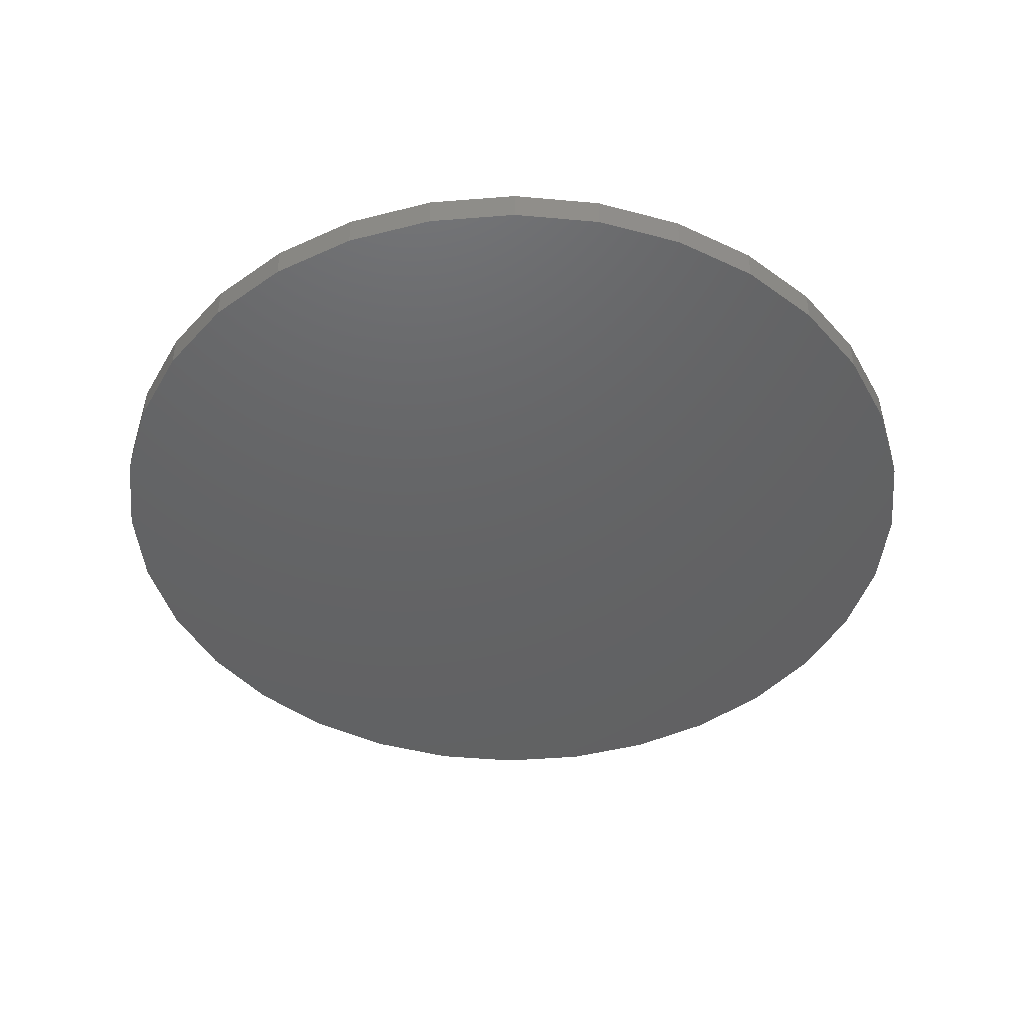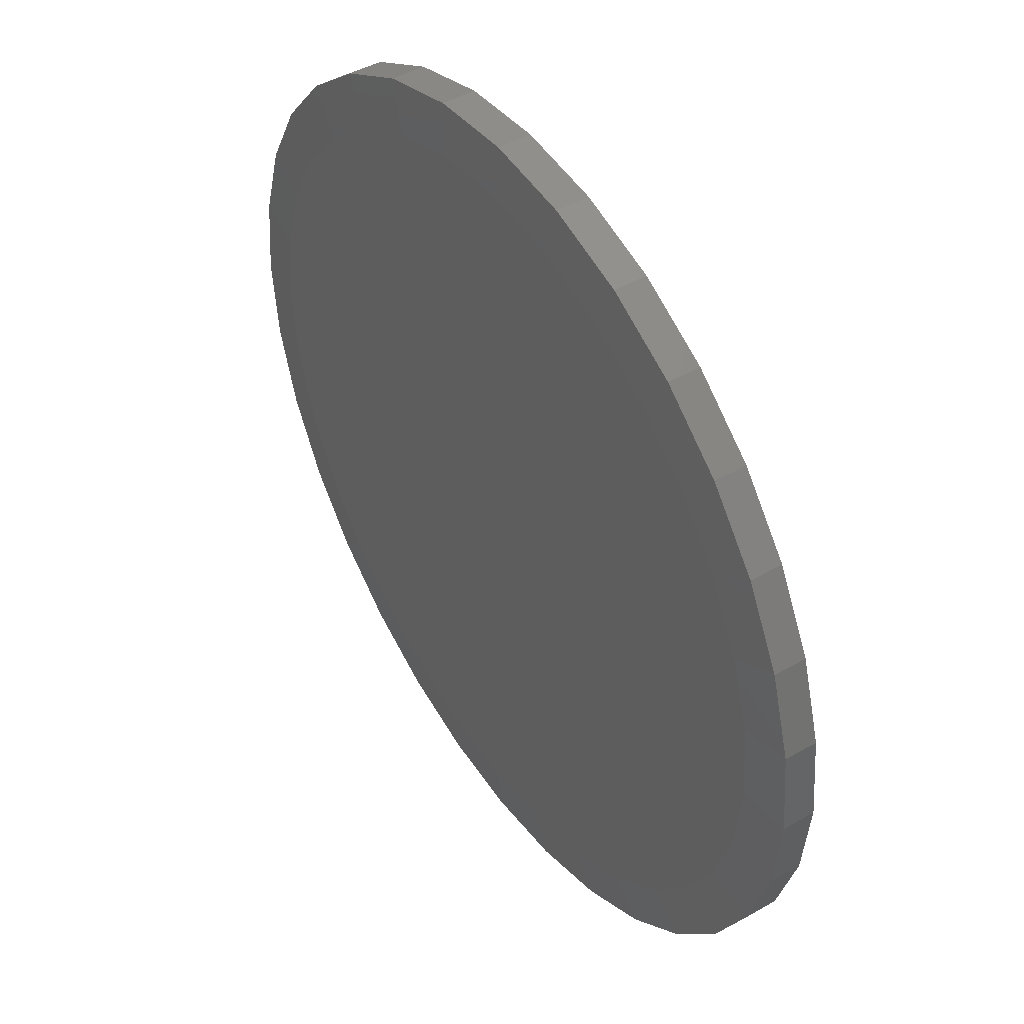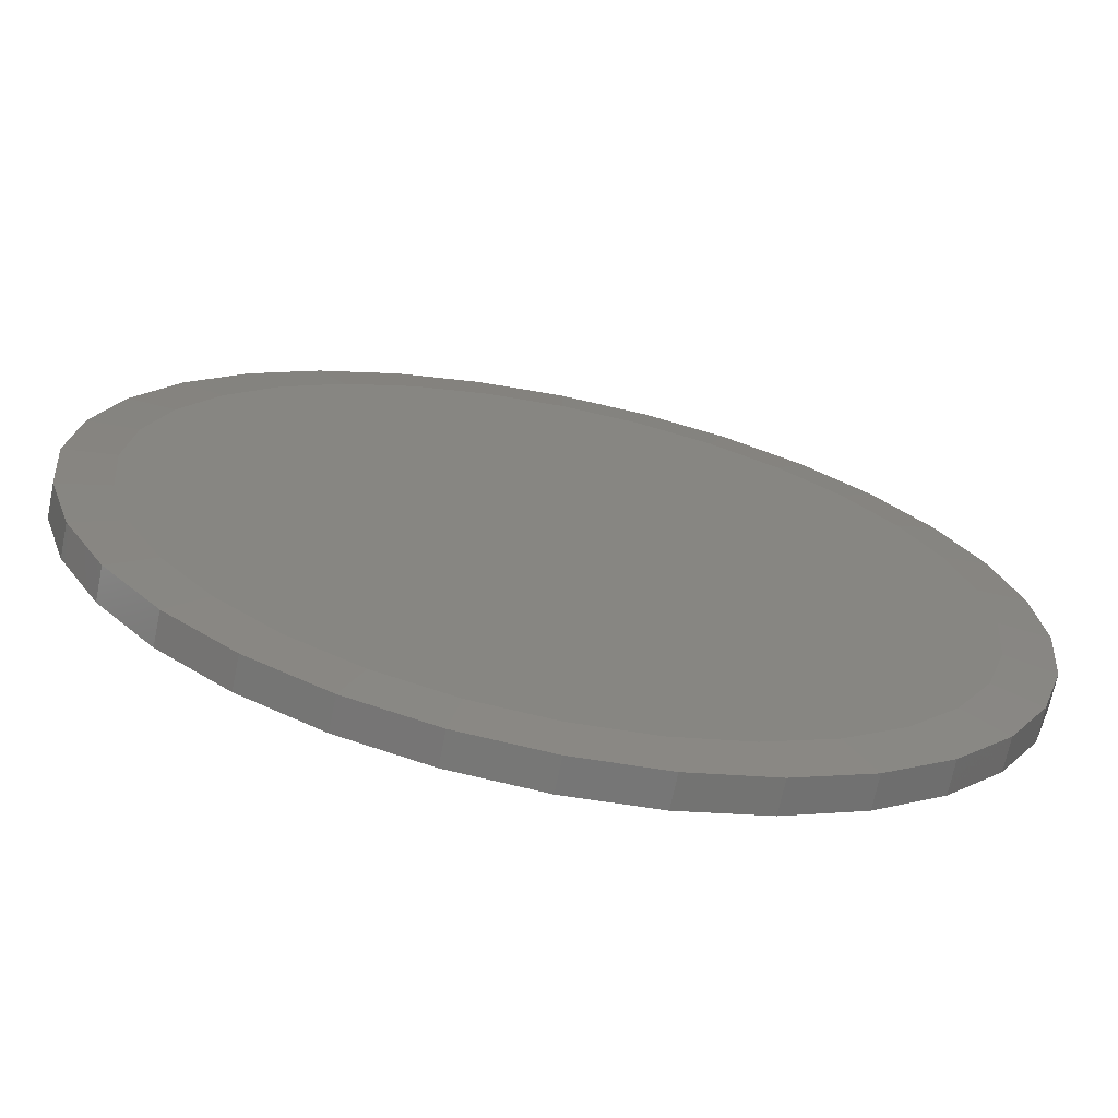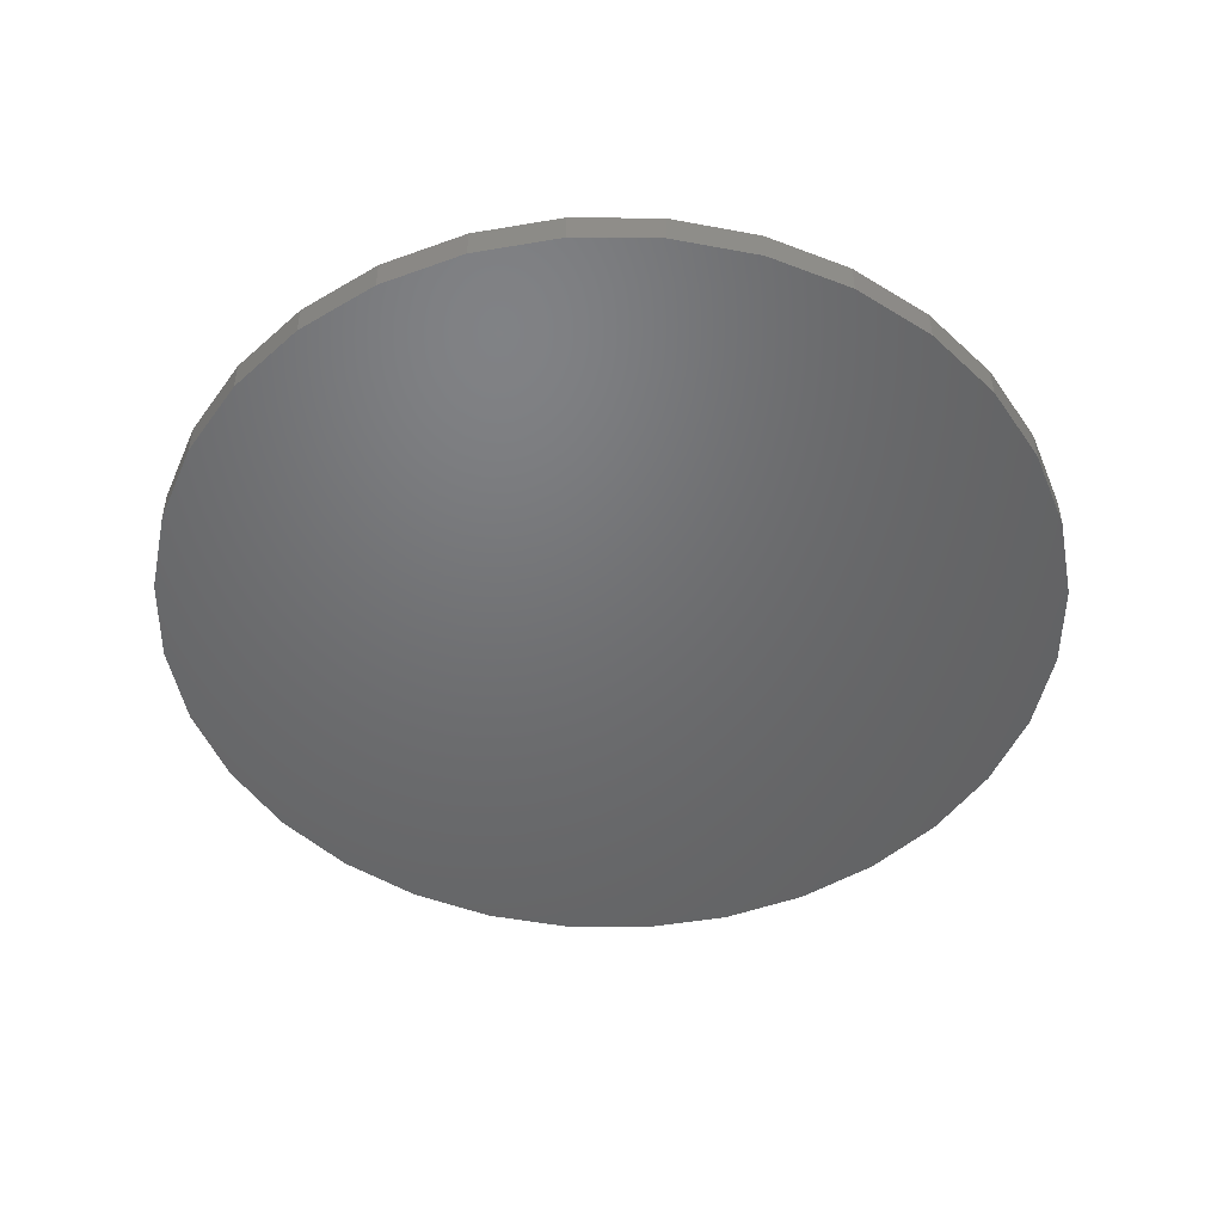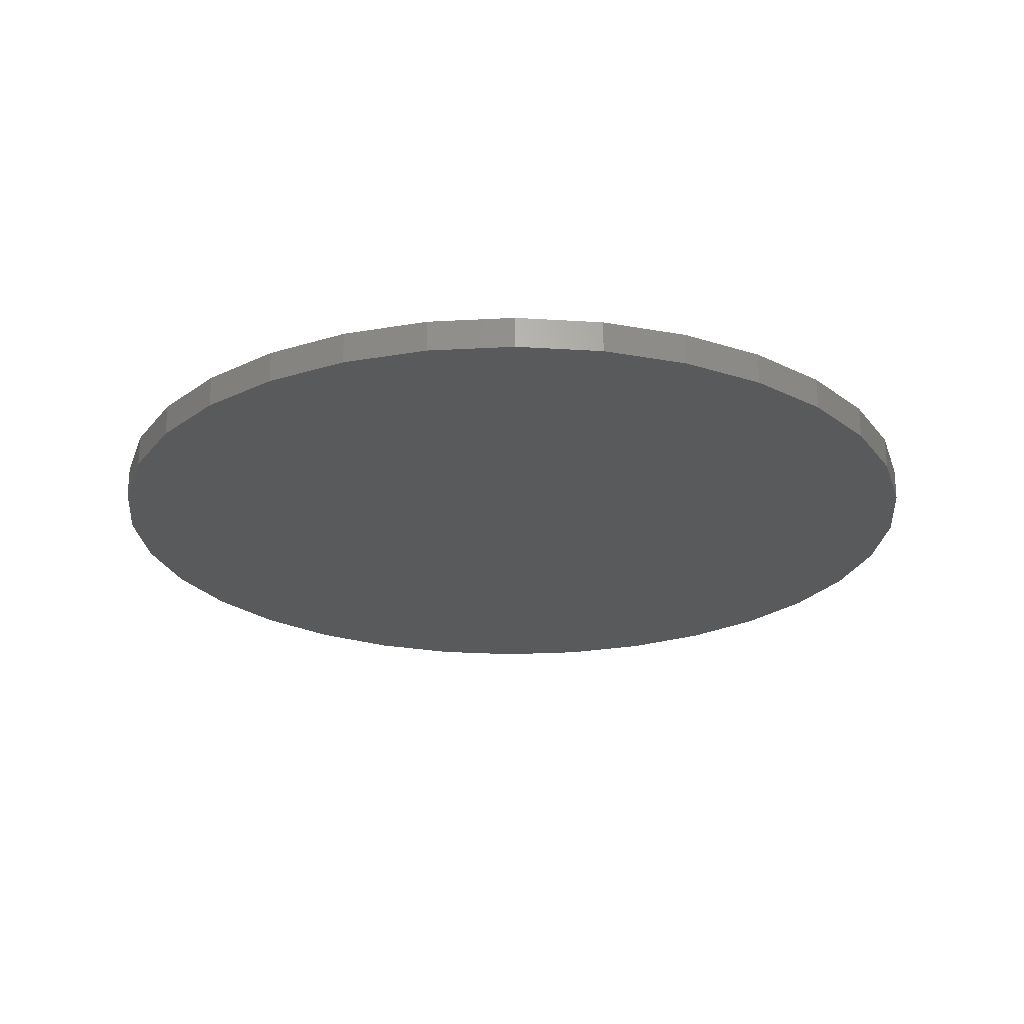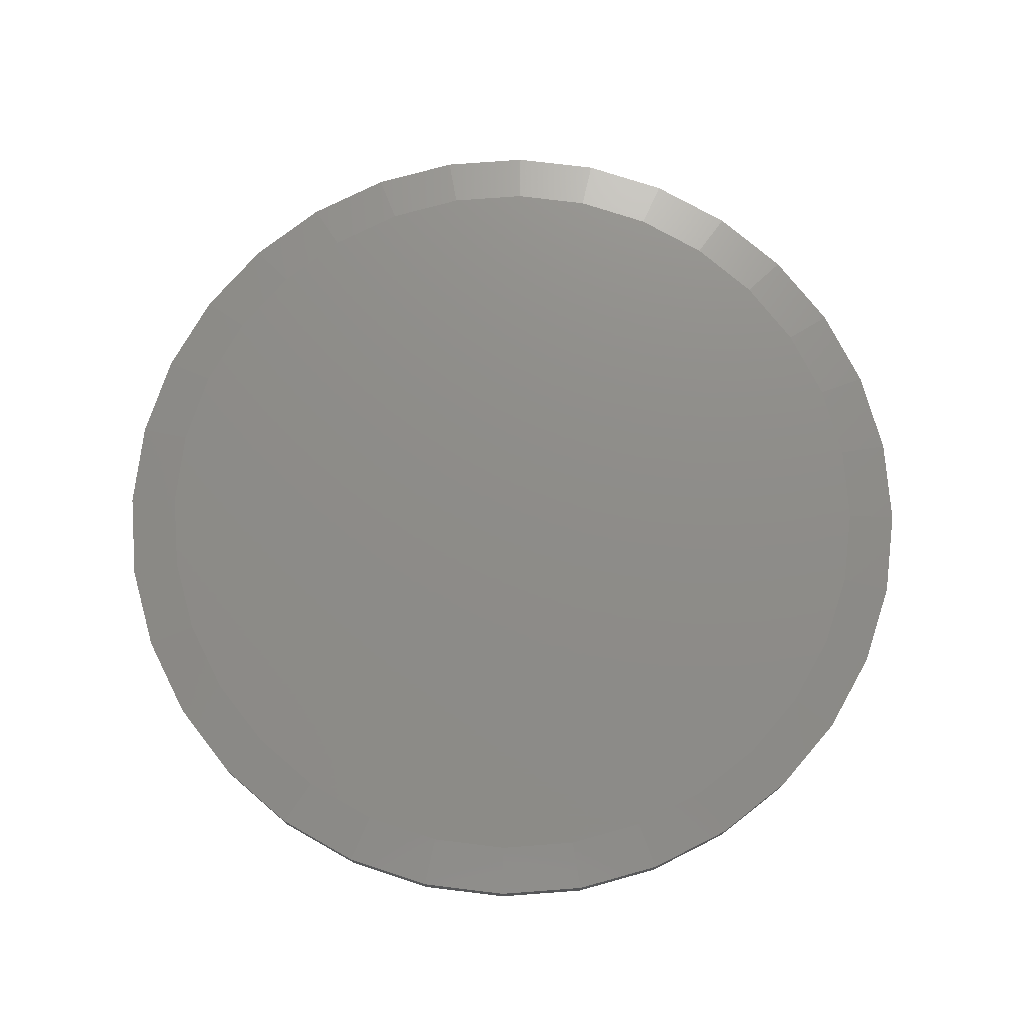
<metadata>
{"format":"stl","ext":"stl","renderer":"f3d","projection":"perspective","resolution":1024,"background":"white","views":[{"elev":-45.2,"azim":123.4,"up":"+Y"},{"elev":45.9,"azim":-123.4,"up":"+Z"},{"elev":-69.5,"azim":168.5,"up":"+Z"},{"elev":-49.0,"azim":-107.4,"up":"+Y"},{"elev":-23.6,"azim":-135.4,"up":"+Y"},{"elev":74.6,"azim":-32.4,"up":"+Y"}]}
</metadata>
<code>
# stl→obj: 96 verts, 188 faces
v 0.007895 0.0625 0.672
v 0.139 0.0625 0.659
v -0.1232 0.0625 0.659
v 0.007895 0.0625 -0.672
v -0.1232 0.0625 -0.659
v 0.139 0.0625 -0.659
v -0.2493 0.0625 -0.6208
v 0.265 0.0625 -0.6208
v -0.3654 0.0625 -0.5587
v 0.3812 0.0625 -0.5587
v -0.4673 0.0625 -0.4751
v 0.483 0.0625 -0.4751
v -0.5508 0.0625 -0.3733
v 0.5666 0.0625 -0.3733
v -0.6129 0.0625 -0.2571
v 0.6287 0.0625 -0.2571
v -0.6512 0.0625 -0.1311
v 0.6669 0.0625 -0.1311
v -0.6641 0.0625 4.495e-07
v 0.6799 0.0625 -5.936e-16
v -0.6512 0.0625 0.1311
v 0.6669 0.0625 0.1311
v -0.6129 0.0625 0.2571
v 0.6287 0.0625 0.2571
v -0.5508 0.0625 0.3733
v 0.5666 0.0625 0.3733
v -0.4673 0.0625 0.4751
v 0.483 0.0625 0.4751
v -0.3654 0.0625 0.5587
v 0.3812 0.0625 0.5587
v -0.2493 0.0625 0.6208
v 0.265 0.0625 0.6208
v 0.7658 0.05469 -2.784e-16
v 0.7658 1.674e-16 -9.282e-17
v 0.7512 0.05469 -0.1479
v 0.7512 1.658e-16 -0.1479
v 0.7081 0.05469 -0.29
v 0.7081 1.61e-16 -0.29
v 0.6381 0.05469 -0.4211
v 0.6381 1.532e-16 -0.4211
v 0.5438 0.05469 -0.5359
v 0.5438 1.428e-16 -0.5359
v 0.429 0.05469 -0.6302
v 0.429 1.3e-16 -0.6302
v 0.2979 0.05469 -0.7002
v 0.2979 1.155e-16 -0.7002
v 0.1558 0.05469 -0.7433
v 0.1558 9.968e-17 -0.7433
v 0.007895 0.05469 -0.7579
v 0.007895 8.327e-17 -0.7579
v -0.14 0.05469 -0.7433
v -0.14 6.685e-17 -0.7433
v -0.2821 0.05469 -0.7002
v -0.2821 5.107e-17 -0.7002
v -0.4132 0.05469 -0.6302
v -0.4132 3.652e-17 -0.6302
v -0.528 0.05469 -0.5359
v -0.528 2.377e-17 -0.5359
v -0.6223 0.05469 -0.4211
v -0.6223 1.33e-17 -0.4211
v -0.6923 0.05469 -0.29
v -0.6923 5.529e-18 -0.29
v -0.7354 0.05469 -0.1479
v -0.7354 7.403e-19 -0.1479
v -0.75 0.05469 9.281e-17
v -0.75 -8.765e-19 9.281e-17
v -0.7354 0.05469 0.1479
v -0.7354 7.403e-19 0.1479
v -0.6923 0.05469 0.29
v -0.6923 5.529e-18 0.29
v -0.6223 0.05469 0.4211
v -0.6223 1.33e-17 0.4211
v -0.528 0.05469 0.5359
v -0.528 2.377e-17 0.5359
v -0.4132 0.05469 0.6302
v -0.4132 3.652e-17 0.6302
v -0.2821 0.05469 0.7002
v -0.2821 5.107e-17 0.7002
v -0.14 0.05469 0.7433
v -0.14 6.685e-17 0.7433
v 0.007895 0.05469 0.7579
v 0.007895 8.327e-17 0.7579
v 0.1558 0.05469 0.7433
v 0.1558 9.968e-17 0.7433
v 0.2979 0.05469 0.7002
v 0.2979 1.155e-16 0.7002
v 0.429 0.05469 0.6302
v 0.429 1.3e-16 0.6302
v 0.5438 0.05469 0.5359
v 0.5438 1.428e-16 0.5359
v 0.6381 0.05469 0.4211
v 0.6381 1.532e-16 0.4211
v 0.7081 0.05469 0.29
v 0.7081 1.61e-16 0.29
v 0.7512 0.05469 0.1479
v 0.7512 1.658e-16 0.1479
f 1 2 3
f 4 5 6
f 6 5 7
f 6 7 8
f 8 7 9
f 8 9 10
f 10 9 11
f 10 11 12
f 12 11 13
f 12 13 14
f 14 13 15
f 14 15 16
f 16 15 17
f 16 17 18
f 18 17 19
f 18 19 20
f 20 19 21
f 20 21 22
f 22 21 23
f 22 23 24
f 24 23 25
f 24 25 26
f 26 25 27
f 26 27 28
f 28 27 29
f 28 29 30
f 30 29 31
f 30 31 32
f 32 31 3
f 32 3 2
f 33 34 35
f 35 34 36
f 35 36 37
f 37 36 38
f 37 38 39
f 39 38 40
f 39 40 41
f 41 40 42
f 41 42 43
f 43 42 44
f 43 44 45
f 45 44 46
f 45 46 47
f 47 46 48
f 47 48 49
f 49 48 50
f 49 50 51
f 51 50 52
f 51 52 53
f 53 52 54
f 53 54 55
f 55 54 56
f 55 56 57
f 57 56 58
f 57 58 59
f 59 58 60
f 59 60 61
f 61 60 62
f 61 62 63
f 63 62 64
f 63 64 65
f 65 64 66
f 65 66 67
f 67 66 68
f 67 68 69
f 69 68 70
f 69 70 71
f 71 70 72
f 71 72 73
f 73 72 74
f 73 74 75
f 75 74 76
f 75 76 77
f 77 76 78
f 77 78 79
f 79 78 80
f 79 80 81
f 81 80 82
f 81 82 83
f 83 82 84
f 83 84 85
f 85 84 86
f 85 86 87
f 87 86 88
f 87 88 89
f 89 88 90
f 89 90 91
f 91 90 92
f 91 92 93
f 93 92 94
f 93 94 95
f 95 94 96
f 95 96 33
f 33 96 34
f 32 85 30
f 79 1 3
f 81 2 1
f 1 79 81
f 26 91 24
f 24 91 93
f 24 93 22
f 22 93 95
f 22 95 20
f 20 95 33
f 71 25 69
f 69 25 23
f 69 23 67
f 67 23 21
f 67 21 65
f 65 21 19
f 91 26 89
f 89 26 28
f 89 28 87
f 87 28 30
f 87 30 85
f 85 32 83
f 83 32 2
f 83 2 81
f 79 3 77
f 77 3 31
f 77 31 75
f 25 71 27
f 27 71 73
f 27 73 29
f 29 73 75
f 29 75 31
f 7 53 9
f 47 4 6
f 49 5 4
f 4 47 49
f 13 59 15
f 15 59 61
f 15 61 17
f 17 61 63
f 17 63 19
f 19 63 65
f 39 14 37
f 37 14 16
f 37 16 35
f 35 16 18
f 35 18 33
f 33 18 20
f 59 13 57
f 57 13 11
f 57 11 55
f 55 11 9
f 55 9 53
f 53 7 51
f 51 7 5
f 51 5 49
f 47 6 45
f 45 6 8
f 45 8 43
f 14 39 12
f 12 39 41
f 12 41 10
f 10 41 43
f 10 43 8
f 80 84 82
f 84 80 86
f 86 80 78
f 86 78 88
f 88 78 76
f 88 76 90
f 90 76 74
f 90 74 92
f 92 74 72
f 92 72 94
f 94 72 70
f 94 70 96
f 96 70 68
f 96 68 34
f 34 68 66
f 34 66 36
f 36 66 64
f 36 64 38
f 38 64 62
f 38 62 40
f 40 62 60
f 40 60 42
f 42 60 58
f 42 58 44
f 44 58 56
f 44 56 46
f 46 56 54
f 46 54 48
f 48 54 52
f 48 52 50

</code>
